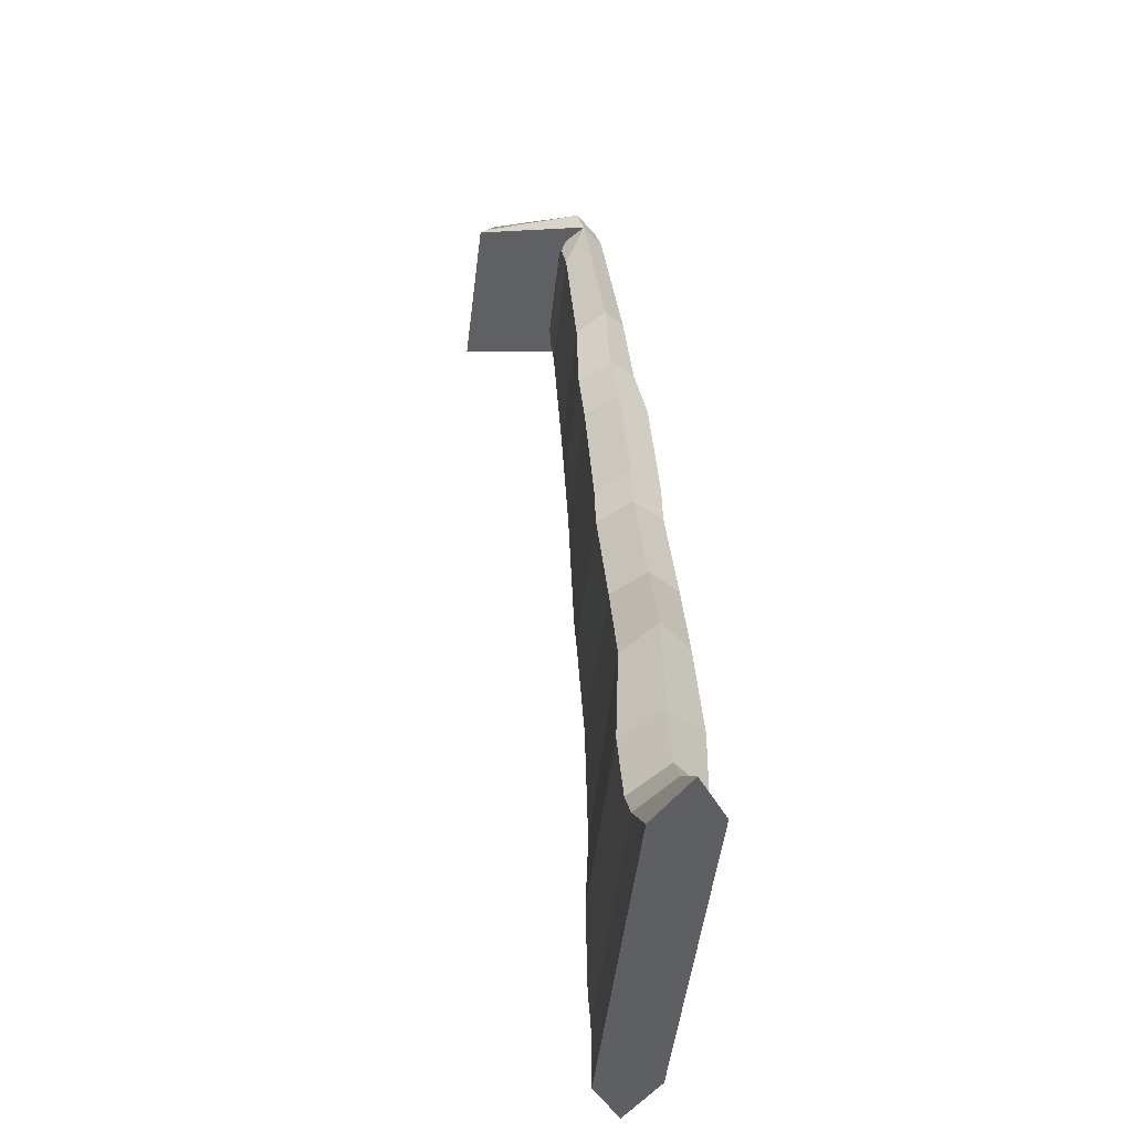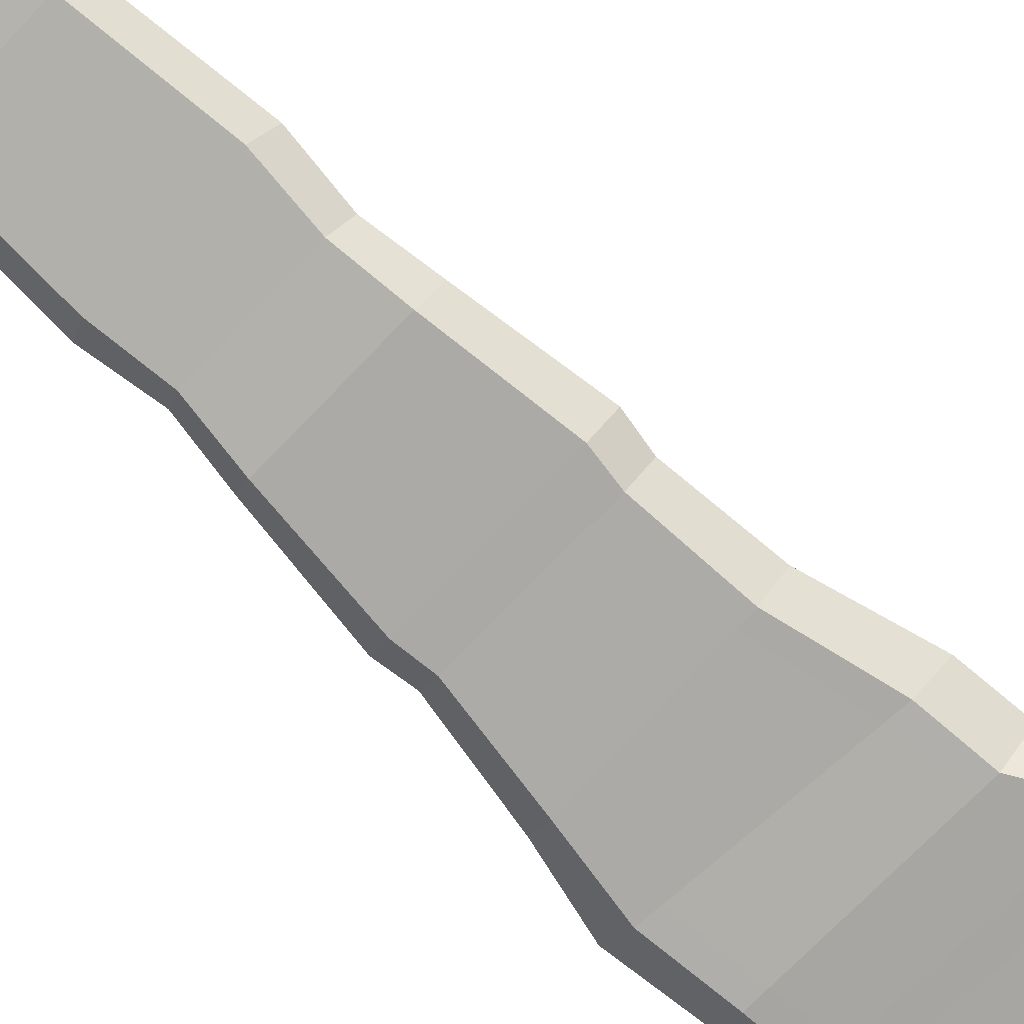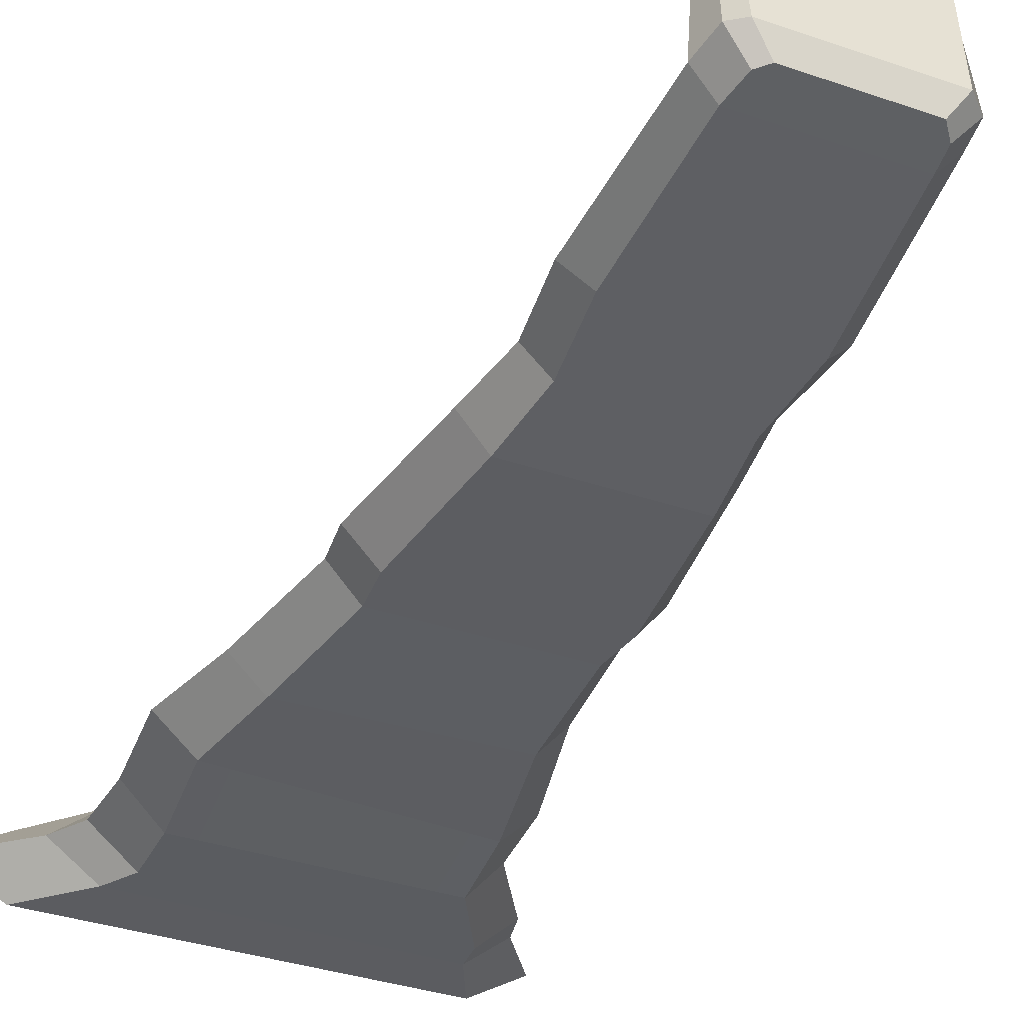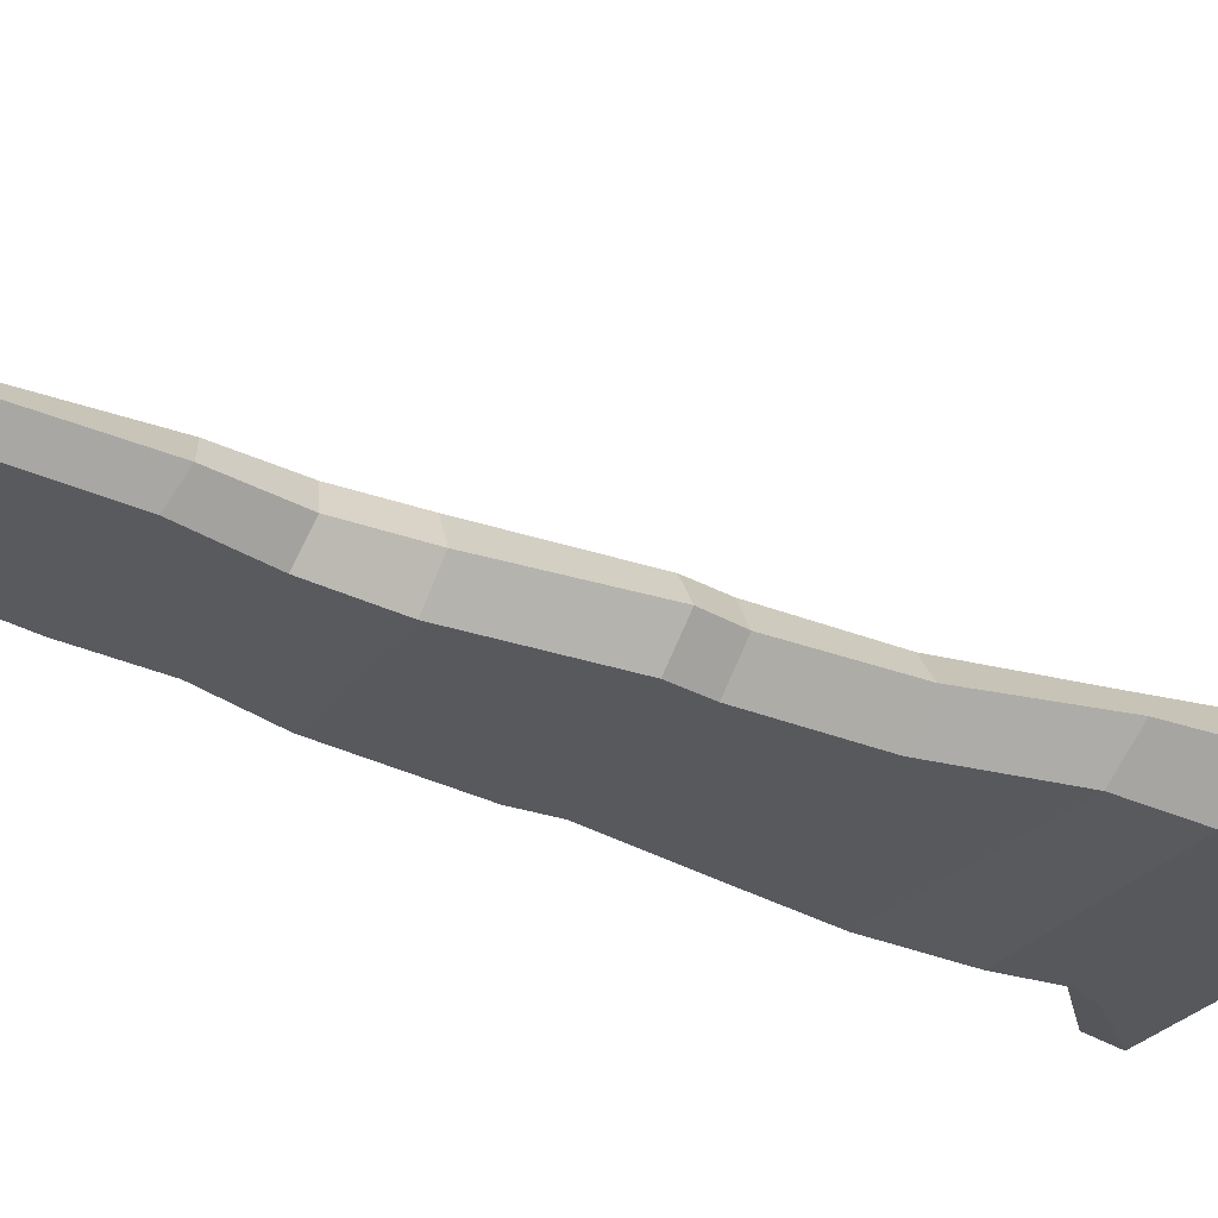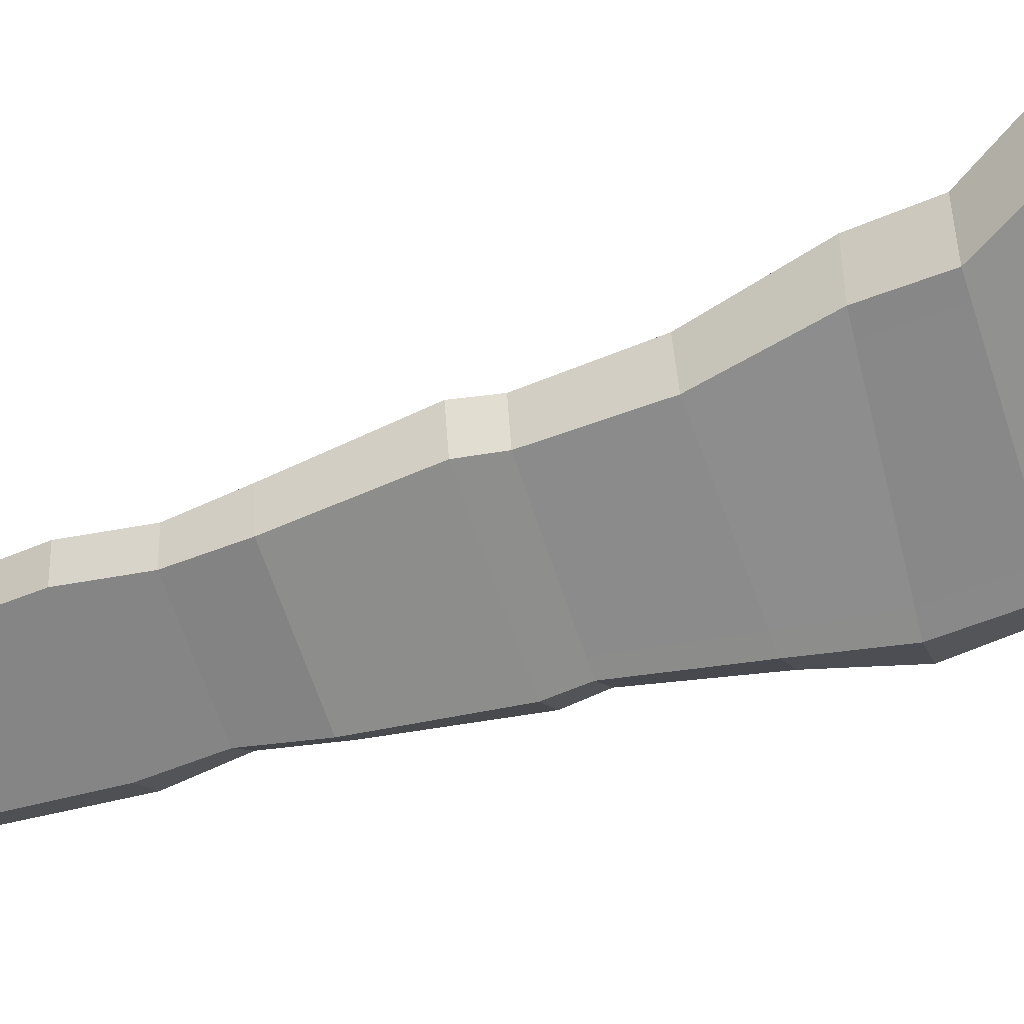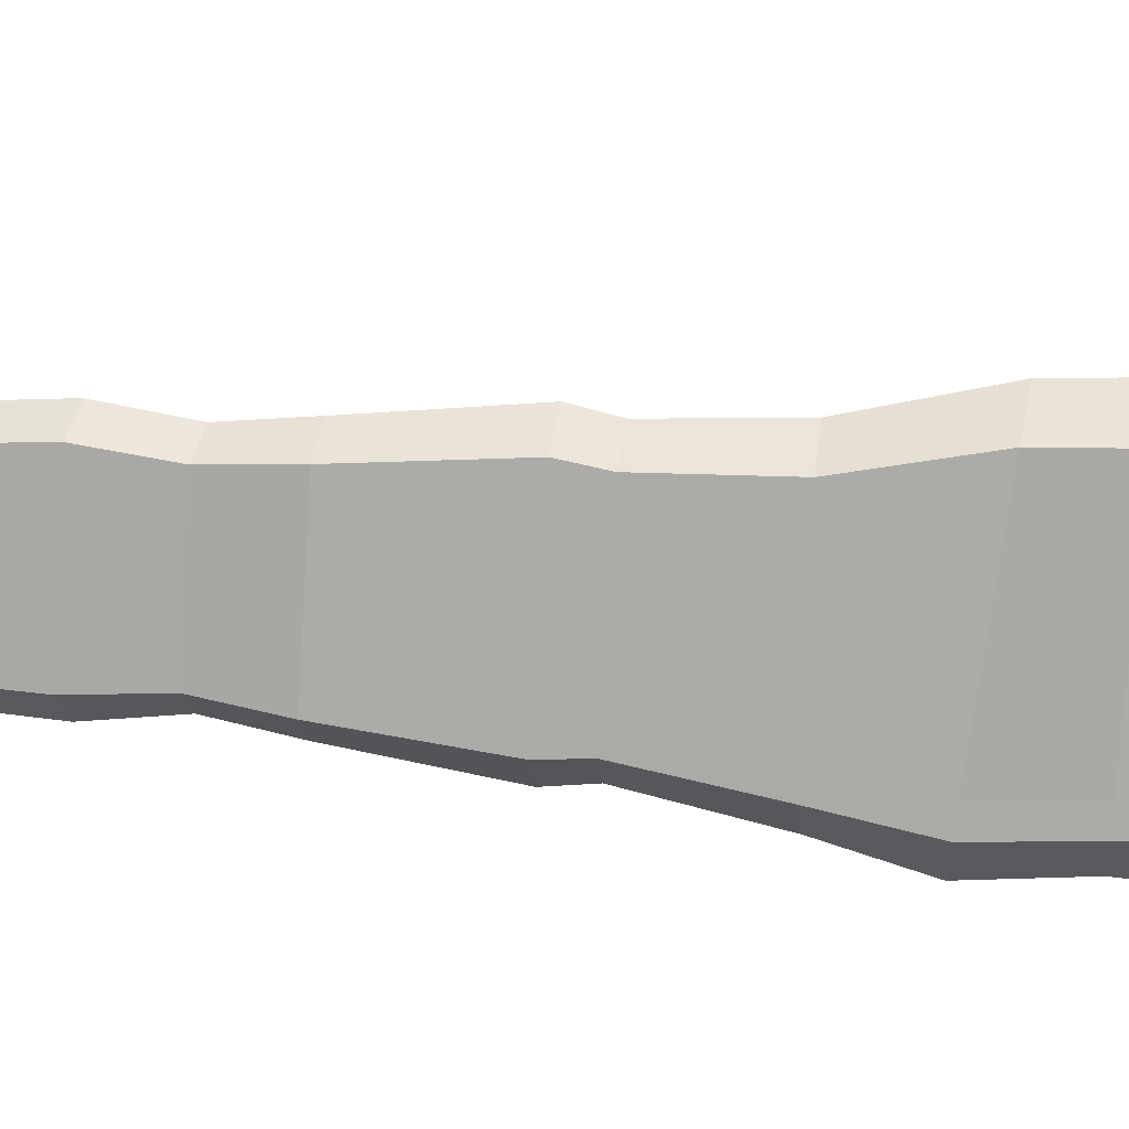
<metadata>
{"format":"obj","ext":"obj","renderer":"f3d","projection":"perspective","resolution":1024,"background":"white","views":[{"elev":-46.9,"azim":83.9,"up":"+Y"},{"elev":-74.0,"azim":-134.0,"up":"+Z"},{"elev":-34.1,"azim":154.8,"up":"+Z"},{"elev":-27.8,"azim":-119.0,"up":"+Z"},{"elev":-65.9,"azim":-71.6,"up":"+Z"},{"elev":-76.5,"azim":-93.7,"up":"+Z"}]}
</metadata>
<code>
o Cube.054
v -114.3 13.19 359.5
v -119.7 24.23 362
v -117.9 10.32 392.5
v -120.7 18.35 388
v -164.4 13.19 359.5
v -159.4 24.23 362
v -166.3 10.83 393.2
v -162.3 17.34 390.4
v -115.8 21.85 361.4
v -119.3 14.34 390.2
v -164.3 14.09 391.8
v -163.7 20.31 361.1
f 9 2 4 10
f 10 4 8 11
f 11 8 6 12
f 12 6 2 9
f 3 7 5 1
f 8 4 2 6
f 5 12 9 1
f 7 11 12 5
f 3 10 11 7
f 1 9 10 3
o Cube.053
v -119.8 -30.25 347
v -121.4 20.27 354.9
v -119.8 -35.71 361.5
v -121.4 9.304 366
v -163.3 -30.25 347
v -158.1 18.7 354.6
v -163.3 -35.71 361.5
v -158.1 7.654 365.8
v -113.5 -32.61 353.3
v -115.8 21.85 361.4
v -169.6 -32.61 353.3
v -163.7 20.31 361.1
v -158.9 -35.71 361.5
v -154.8 11.86 366.5
v -158.9 -30.25 347
v -154.8 22.7 355.4
v -159.4 24.23 362
v -116.2 -110.4 338.4
v -119.9 12.48 353.3
v -119.9 1.118 364.7
v -158.7 1.118 364.7
v -158.7 12.48 353.3
v -164.4 13.19 359.5
v -114.3 13.19 359.5
v -154.8 12.48 353.3
v -154.8 1.118 364.7
v -124.5 -35.71 361.5
v -124.1 22.7 355.4
v -108.7 -111.9 347.8
v -124.1 11.86 366.5
v -124.5 -30.25 347
v -119.7 24.23 362
v -124.1 1.118 364.7
v -124.1 12.48 353.3
v -113.7 -73.16 349.9
v -120.1 -71.63 340.4
v -124.8 -74.69 359.3
v -120.1 -74.69 359.3
v -169.9 -73.16 349.9
v -163.6 -74.69 359.3
v -159.2 -71.63 340.4
v -163.6 -71.63 340.4
v -117.4 -121.6 337.9
v -159.2 -74.69 359.3
v -124.8 -71.63 340.4
v -110.2 -123.2 347.3
v -121.8 -113.5 357.2
v -116.2 -113.5 357.2
v -175.2 -111.9 347.8
v -167.7 -113.5 357.2
v -162.6 -110.4 338.4
v -167.7 -110.4 338.4
v -112.2 -155.5 335.5
v -162.6 -113.5 357.2
v -121.8 -110.4 338.4
v -104.1 -157.3 344.9
v -122.6 -124.7 356.7
v -117.4 -124.7 356.7
v -173.2 -123.2 347.3
v -166.1 -124.7 356.7
v -161.2 -121.6 337.9
v -166.1 -121.6 337.9
v -161.2 -124.7 356.7
v -122.6 -121.6 337.9
v -118.3 -158.3 354.3
v -112.3 -158.5 354.3
v -175.9 -154.9 344.9
v -167.8 -156.7 354.4
v -162.2 -153.8 335.5
v -167.8 -153.6 335.5
v -162.3 -156.9 354.3
v -118.2 -155.3 335.5
v -97.99 -182.1 343.5
v -107.9 -181.2 334
v -115 -184.8 352.9
v -107.8 -184.3 352.9
v -184.9 -188.4 343.3
v -175.1 -189.2 352.8
v -168.4 -185.6 333.9
v -175.2 -186.1 333.9
v -91.55 -250.2 331
v -168.3 -188.7 352.8
v -115.1 -181.8 334
v -76.16 -251.7 340.4
v -100.9 -208.7 342.3
v -110.6 -206.8 331.1
v -117.7 -210.5 353.5
v -110.6 -210.5 353.5
v -186.6 -208.7 342.3
v -176.9 -210.5 353.5
v -170.3 -206.8 331.1
v -176.9 -206.8 331.1
v -170.3 -210.5 353.5
v -117.7 -206.8 331.1
v -102.9 -253.2 349.9
v -91.55 -253.2 349.9
v -212.3 -251.7 340.4
v -197 -253.2 349.9
v -186.4 -250.2 331
v -197 -250.2 331
v -90.83 -251.7 340.4
v -186.4 -253.2 349.9
v -102.9 -250.2 331
v -198.7 -251.7 340.4
v -167.2 -53.5 351.7
v -122.4 -51.55 343.9
v -116.7 -53.5 351.7
v -161.5 -51.55 343.9
v -157.6 -51.55 343.9
v -157.6 -55.82 360.7
v -161.5 -55.82 360.7
v -126.6 -55.82 360.7
v -122.4 -55.82 360.7
v -126.6 -51.55 343.9
v -100.2 -226.4 341.5
v -188.4 -227.2 331.1
v -180.7 -227 331.1
v -188.4 -230.5 351.7
v -199.6 -229.1 341.4
v -119.7 -228.6 351.7
v -180.7 -230.3 351.7
v -111.5 -225.1 331.2
v -119.8 -225.3 331.2
v -111.4 -228.4 351.7
v -94.39 -235.7 341
v -181.1 -235.2 331.1
v -201.5 -237.1 341
v -181.1 -238.4 350.9
v -106.5 -237.5 350.9
v -189.4 -235.3 331.1
v -189.4 -238.5 350.8
v -115.4 -237.6 350.9
v -106.5 -234.3 331.2
v -115.4 -234.4 331.2
f 36 22 16 32
f 38 26 20 33
f 35 24 18 34
f 46 40 14 31
f 117 120 54 51
f 44 22 14 40
f 42 16 22 44
f 124 122 56 49
f 33 20 24 35
f 31 14 22 36
f 123 117 51 52
f 20 26 29 24
f 24 29 28 18
f 118 119 47 48
f 34 18 28 37
f 45 42 26 38
f 39 45 38 25
f 17 34 37 27
f 13 31 36 21
f 19 33 35 23
f 43 46 31 13
f 23 35 34 17
f 25 38 33 19
f 21 36 32 15
f 27 37 46 43
f 15 32 45 39
f 32 16 42 45
f 120 121 53 54
f 122 123 52 56
f 26 42 44 29
f 29 44 40 28
f 37 28 40 46
f 53 57 67 63
f 50 49 59 60
f 47 50 60 41
f 57 48 30 67
f 56 52 62 66
f 48 47 41 30
f 125 124 49 50
f 126 118 48 57
f 121 126 57 53
f 119 125 50 47
f 61 64 74 71
f 63 67 76 73
f 60 59 69 70
f 41 60 70 58
f 67 30 55 76
f 66 62 72 75
f 51 54 64 61
f 49 56 66 59
f 52 51 61 62
f 54 53 63 64
f 72 71 79 80
f 69 75 83 77
f 71 74 82 79
f 73 76 84 81
f 70 69 77 78
f 58 70 78 68
f 59 66 75 69
f 62 61 71 72
f 64 63 73 74
f 30 41 58 55
f 82 81 91 92
f 80 79 89 90
f 77 83 94 87
f 79 82 92 89
f 81 84 95 91
f 78 77 87 88
f 74 73 81 82
f 55 58 68 65
f 75 72 80 83
f 76 55 65 84
f 94 90 102 105
f 86 85 97 98
f 92 91 103 104
f 90 89 101 102
f 87 94 105 99
f 89 92 104 101
f 65 68 85 86
f 83 80 90 94
f 84 65 86 95
f 68 78 88 85
f 146 145 93 115
f 140 143 110 114
f 145 137 96 93
f 142 138 111 112
f 143 139 109 110
f 144 140 114 107
f 95 86 98 106
f 85 88 100 97
f 88 87 99 100
f 91 95 106 103
f 116 109 112 111
f 114 110 109 116
f 107 114 116 113
f 113 116 111 115
f 96 113 115 93
f 108 107 113 96
f 137 141 108 96
f 141 144 107 108
f 138 146 115 111
f 139 142 112 109
f 21 15 125 119
f 27 43 126 121
f 43 13 118 126
f 15 39 124 125
f 25 19 123 122
f 17 27 121 120
f 13 21 119 118
f 19 23 117 123
f 39 25 122 124
f 23 17 120 117
f 101 104 128 131
f 103 106 135 129
f 100 99 132 136
f 97 100 136 127
f 99 105 133 132
f 102 101 131 130
f 104 103 129 128
f 98 97 127 134
f 105 102 130 133
f 106 98 134 135
f 131 128 142 139
f 129 135 146 138
f 136 132 144 141
f 127 136 141 137
f 132 133 140 144
f 130 131 139 143
f 128 129 138 142
f 134 127 137 145
f 133 130 143 140
f 135 134 145 146

</code>
